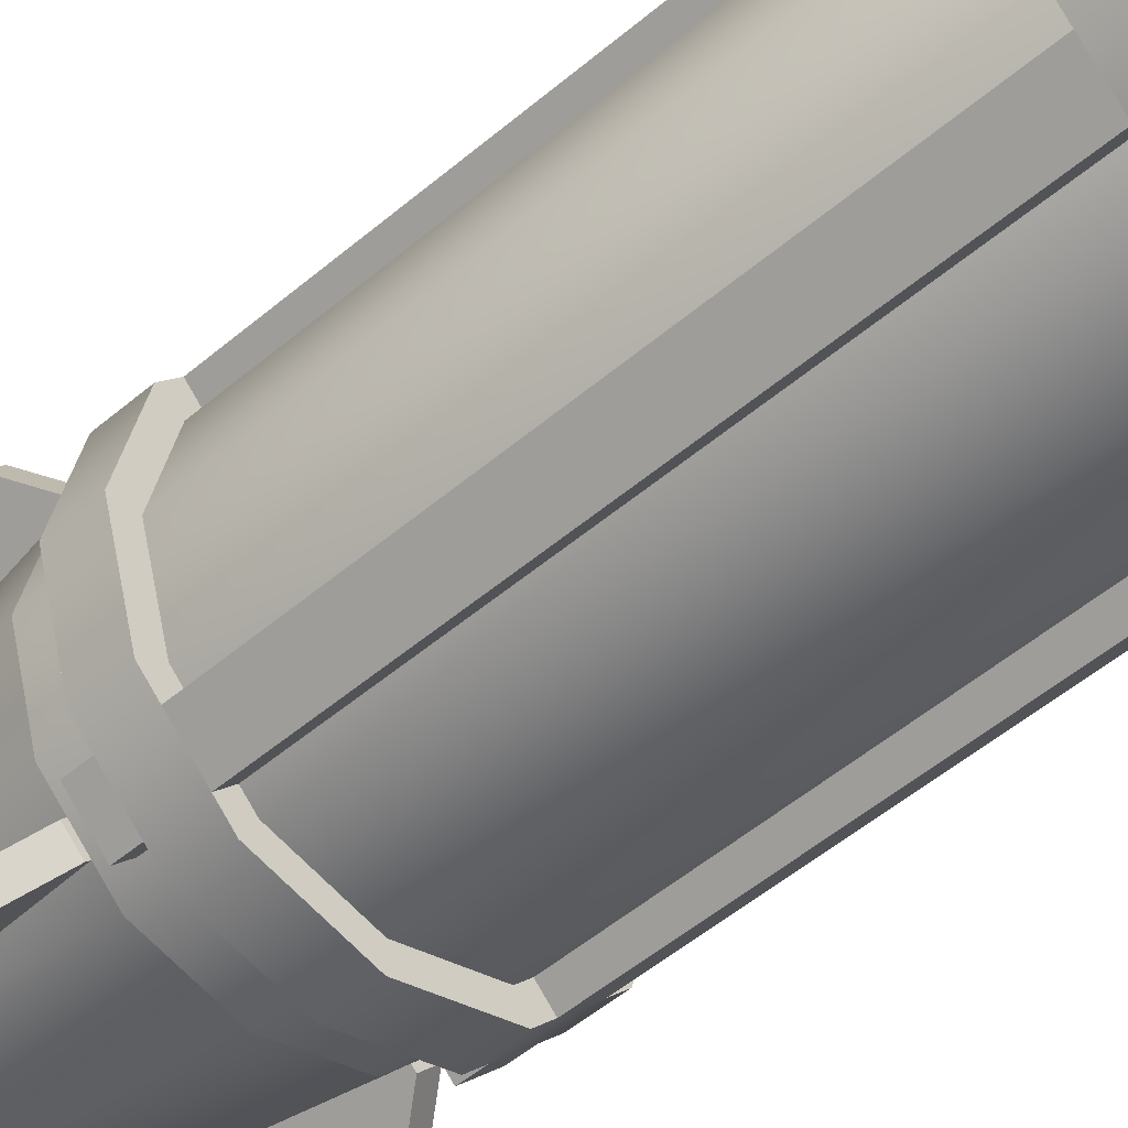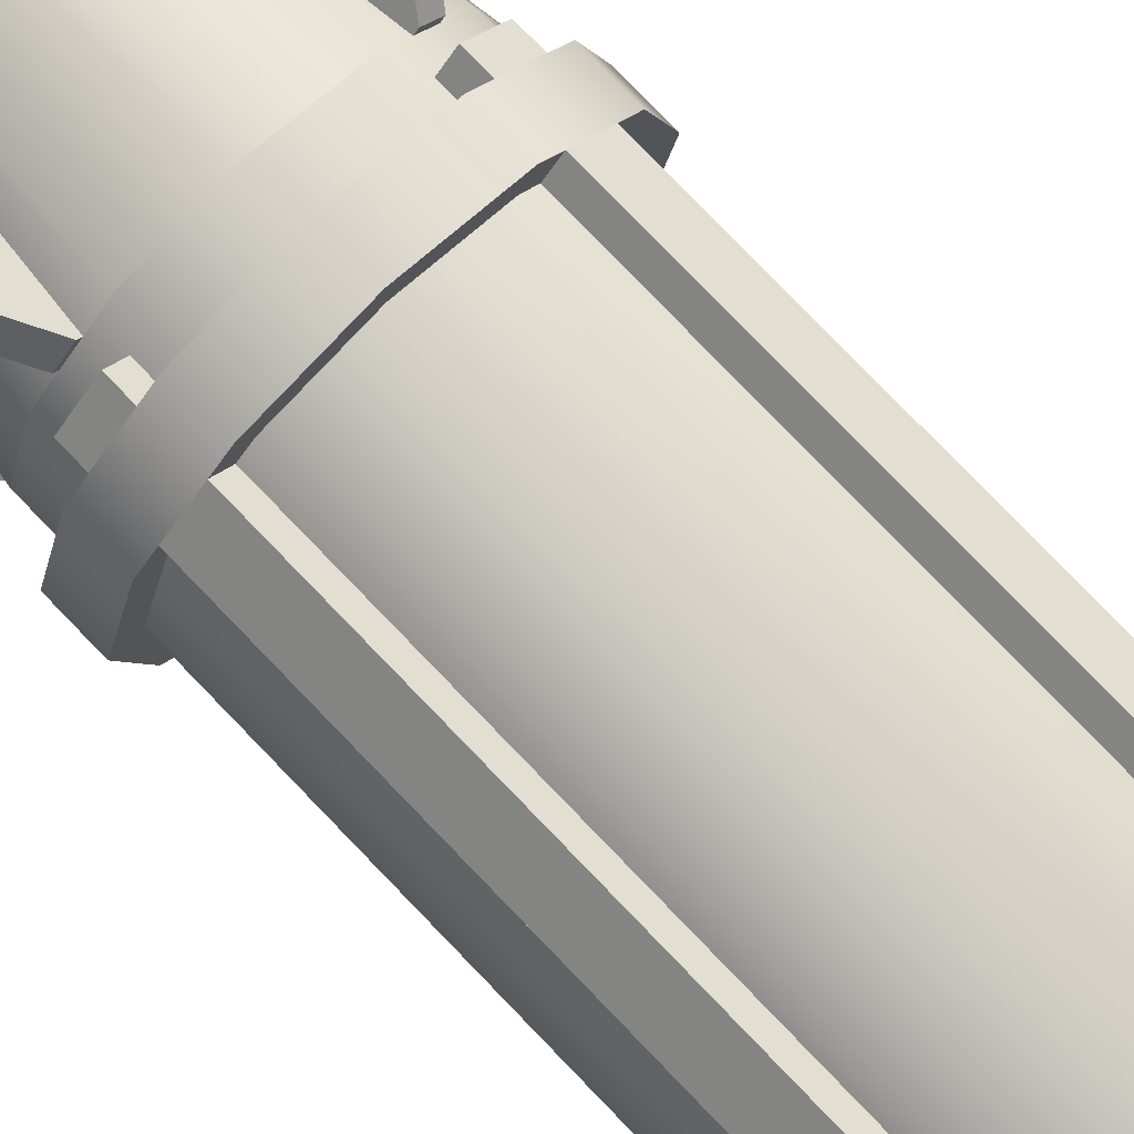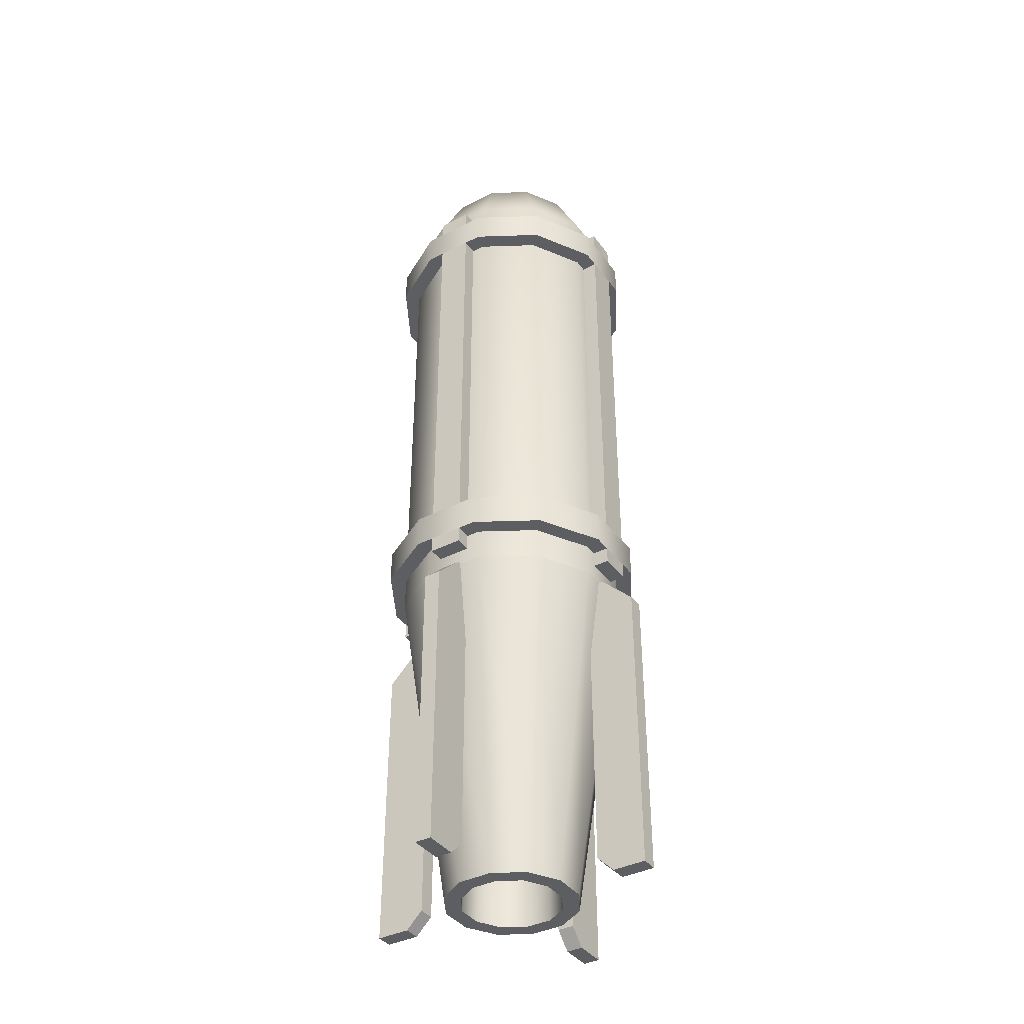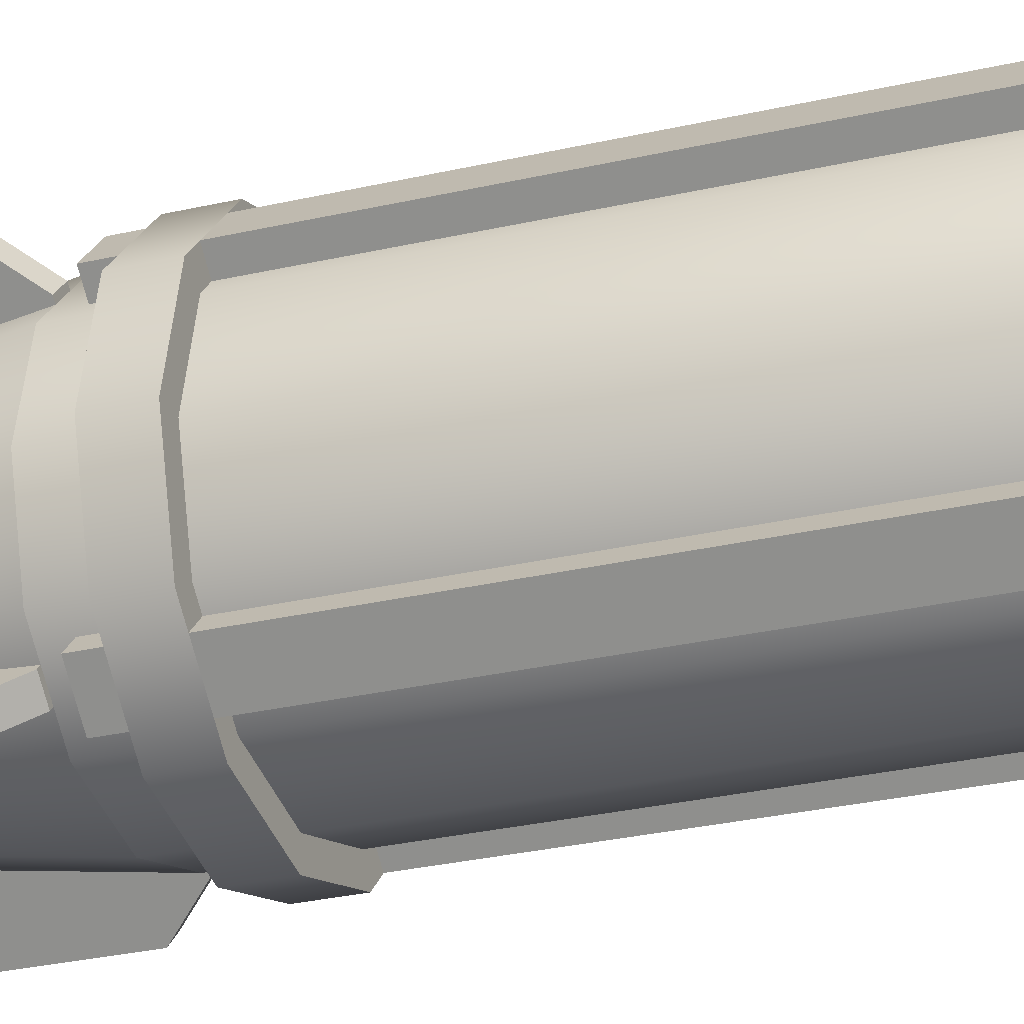
<metadata>
{"format":"obj","ext":"obj","renderer":"f3d","projection":"perspective","resolution":1024,"background":"white","views":[{"elev":-45.6,"azim":-44.7,"up":"+Y"},{"elev":77.1,"azim":-43.8,"up":"+Y"},{"elev":-39.1,"azim":167.4,"up":"+Z"},{"elev":-25.7,"azim":-68.8,"up":"+Y"}]}
</metadata>
<code>
o Cylinder.001
v 0 0.9375 -0.5625
v 0 0.9375 1.438
v 0.2188 0.8789 -0.5625
v 0.2188 0.8789 1.438
v 0.3789 0.7188 -0.5625
v 0.3789 0.7188 1.438
v 0.4375 0.5 -0.5625
v 0.4375 0.5 1.438
v 0.3789 0.2812 -0.5625
v 0.3789 0.2812 1.438
v 0.2188 0.1211 -0.5625
v 0.2188 0.1211 1.438
v 0 0.0625 -0.5625
v 0 0.0625 1.438
v -0.2188 0.1211 -0.5625
v -0.2188 0.1211 1.438
v -0.3789 0.2812 -0.5625
v -0.3789 0.2812 1.438
v -0.4375 0.5 -0.5625
v -0.4375 0.5 1.438
v -0.3789 0.7188 -0.5625
v -0.3789 0.7188 1.438
v -0.2188 0.8789 -0.5625
v -0.2188 0.8789 1.438
v -0 0.6875 -1.812
v 0.09375 0.6624 -1.812
v 0.1624 0.5938 -1.812
v 0.1875 0.5 -1.812
v 0.1624 0.4062 -1.812
v 0.09375 0.3376 -1.812
v -0 0.3125 -1.812
v -0.09375 0.3376 -1.812
v -0.1624 0.4062 -1.812
v -0.1875 0.5 -1.812
v -0.1624 0.5938 -1.812
v -0.09375 0.6624 -1.812
v 0.1562 0.7706 1.688
v 0 0.8125 1.688
v 0.2706 0.6562 1.688
v 0.3125 0.5 1.688
v 0.2706 0.3438 1.688
v 0.1562 0.2294 1.688
v 0 0.1875 1.688
v -0.1562 0.2294 1.688
v -0.2706 0.3438 1.688
v -0.3125 0.5 1.688
v -0.2706 0.6562 1.688
v -0.1562 0.7706 1.688
v 0 0.5 1.812
v -0 0.75 -1.812
v 0.125 0.7165 -1.812
v 0.2165 0.625 -1.812
v 0.25 0.5 -1.812
v 0.2165 0.375 -1.812
v 0.125 0.2835 -1.812
v -0 0.25 -1.812
v -0.125 0.2835 -1.812
v -0.2165 0.375 -1.812
v -0.25 0.5 -1.812
v -0.2165 0.625 -1.812
v -0.125 0.7165 -1.812
v -0 0.6875 -1.188
v 0.09375 0.6624 -1.188
v 0.1624 0.5938 -1.188
v 0.1875 0.5 -1.188
v 0.1624 0.4062 -1.188
v 0.09375 0.3376 -1.188
v -0 0.3125 -1.188
v -0.09375 0.3376 -1.188
v -0.1624 0.4062 -1.188
v -0.1875 0.5 -1.188
v -0.1624 0.5938 -1.188
v -0.09375 0.6624 -1.188
v 0.2873 0.2569 -0.5625
v 0.2431 0.2127 -0.5625
v 0.3315 0.2127 -0.5625
v 0.2873 0.2569 -1.75
v 0.2431 0.2127 -1.75
v 0.3315 0.2127 -1.812
v 0.2873 0.1685 -1.812
v 0.4198 0.1244 -1.812
v 0.3756 0.08016 -1.812
v 0.4198 0.1244 -0.6875
v 0.3756 0.08016 -0.6875
v 0.2873 0.1685 -0.5625
v 0 0.9375 1.188
v 0.2188 0.8789 1.188
v -0.2188 0.8789 1.188
v 0 1 1.188
v 0.25 0.933 1.188
v 0 1 1.312
v -0.25 0.933 1.188
v -0.433 0.75 1.188
v -0.25 0.933 1.312
v -0.433 0.75 1.312
v -0.2188 0.8789 1.312
v -0.3789 0.7188 1.312
v 0 0.9375 1.312
v 0.2188 0.8789 1.312
v 0.3789 0.7188 1.312
v 0.25 0.933 1.312
v 0.433 0.75 1.312
v 0.433 0.75 1.188
v 0.5 0.5 1.312
v 0.5 0.5 1.188
v 0.433 0.25 1.312
v 0.4375 0.5 1.312
v 0.3789 0.2812 1.312
v 0.2188 0.1211 1.312
v 0 0.0625 1.312
v 0.25 0.06699 1.312
v 0.25 0.06699 1.188
v 0 0 1.312
v 0 0 1.188
v -0.25 0.06699 1.312
v -0.25 0.06699 1.188
v -0.433 0.25 1.312
v -0.2188 0.1211 1.312
v -0.3789 0.2812 1.312
v -0.4375 0.5 1.312
v -0.5 0.5 1.312
v -0.5 0.5 1.188
v -0.433 0.25 1.188
v -0.4375 0.5 1.188
v -0.3789 0.2812 1.188
v -0.3789 0.7188 1.188
v -0.2188 0.1211 1.188
v 0 0.0625 1.188
v 0.2188 0.1211 1.188
v 0.3789 0.2812 1.188
v 0.4375 0.5 1.188
v 0.433 0.25 1.188
v 0.3789 0.7188 1.188
v 0.2531 0.8415 1.188
v 0.2531 0.8415 -0.3125
v 0.2973 0.8857 1.188
v 0.2973 0.8857 -0.3125
v 0.3857 0.7973 1.188
v 0.3857 0.7973 -0.3125
v 0.3415 0.7531 1.188
v 0.3415 0.7531 -0.3125
v 0.2531 0.8415 1.375
v 0.2531 0.8415 1.312
v 0.2973 0.8857 1.375
v 0.3415 0.7531 1.375
v 0.3415 0.7531 1.312
v 0.3857 0.7973 1.375
v 0.3857 0.7973 1.312
v 0.2973 0.8857 1.312
v 0.2531 0.8415 -0.4375
v 0.2531 0.8415 -0.5
v 0.2973 0.8857 -0.4375
v 0.2973 0.8857 -0.5
v 0.3857 0.7973 -0.4375
v 0.3857 0.7973 -0.5
v 0.3415 0.7531 -0.4375
v 0.3415 0.7531 -0.5
v 0 0.9375 -0.4375
v 0.2188 0.8789 -0.4375
v -0.2188 0.8789 -0.4375
v 0 1 -0.4375
v 0.25 0.933 -0.4375
v 0 1 -0.3125
v -0.25 0.933 -0.4375
v -0.433 0.75 -0.4375
v -0.25 0.933 -0.3125
v -0.433 0.75 -0.3125
v -0.2188 0.8789 -0.3125
v -0.3789 0.7188 -0.3125
v 0 0.9375 -0.3125
v 0.2188 0.8789 -0.3125
v 0.3789 0.7188 -0.3125
v 0.25 0.933 -0.3125
v 0.433 0.75 -0.3125
v 0.433 0.75 -0.4375
v 0.5 0.5 -0.3125
v 0.5 0.5 -0.4375
v 0.433 0.25 -0.3125
v 0.4375 0.5 -0.3125
v 0.3789 0.2812 -0.3125
v 0.2188 0.1211 -0.3125
v 0 0.0625 -0.3125
v 0.25 0.06699 -0.3125
v 0.25 0.06699 -0.4375
v 0 0 -0.3125
v 0 0 -0.4375
v -0.25 0.06699 -0.3125
v -0.25 0.06699 -0.4375
v -0.433 0.25 -0.3125
v -0.2188 0.1211 -0.3125
v -0.3789 0.2812 -0.3125
v -0.4375 0.5 -0.3125
v -0.5 0.5 -0.3125
v -0.5 0.5 -0.4375
v -0.433 0.25 -0.4375
v -0.4375 0.5 -0.4375
v -0.3789 0.2812 -0.4375
v -0.3789 0.7188 -0.4375
v -0.2188 0.1211 -0.4375
v 0 0.0625 -0.4375
v 0.2188 0.1211 -0.4375
v 0.3789 0.2812 -0.4375
v 0.4375 0.5 -0.4375
v 0.433 0.25 -0.4375
v 0.3789 0.7188 -0.4375
v 0.3415 0.2469 1.188
v 0.3415 0.2469 -0.3125
v 0.3857 0.2027 1.188
v 0.3857 0.2027 -0.3125
v 0.2973 0.1143 1.188
v 0.2973 0.1143 -0.3125
v 0.2531 0.1585 1.188
v 0.2531 0.1585 -0.3125
v 0.3415 0.2469 1.375
v 0.3415 0.2469 1.312
v 0.3857 0.2027 1.375
v 0.2531 0.1585 1.375
v 0.2531 0.1585 1.312
v 0.2973 0.1143 1.375
v 0.2973 0.1143 1.312
v 0.3857 0.2027 1.312
v 0.3415 0.2469 -0.4375
v 0.3415 0.2469 -0.5
v 0.3857 0.2027 -0.4375
v 0.3857 0.2027 -0.5
v 0.2973 0.1143 -0.4375
v 0.2973 0.1143 -0.5
v 0.2531 0.1585 -0.4375
v 0.2531 0.1585 -0.5
v -0.3415 0.7531 1.188
v -0.3415 0.7531 -0.3125
v -0.3857 0.7973 1.188
v -0.3857 0.7973 -0.3125
v -0.2973 0.8857 1.188
v -0.2973 0.8857 -0.3125
v -0.2531 0.8415 1.188
v -0.2531 0.8415 -0.3125
v -0.3415 0.7531 1.375
v -0.3415 0.7531 1.312
v -0.3857 0.7973 1.375
v -0.2531 0.8415 1.375
v -0.2531 0.8415 1.312
v -0.2973 0.8857 1.375
v -0.2973 0.8857 1.312
v -0.3857 0.7973 1.312
v -0.3415 0.7531 -0.4375
v -0.3415 0.7531 -0.5
v -0.3857 0.7973 -0.4375
v -0.3857 0.7973 -0.5
v -0.2973 0.8857 -0.4375
v -0.2973 0.8857 -0.5
v -0.2531 0.8415 -0.4375
v -0.2531 0.8415 -0.5
v -0.2531 0.1585 1.188
v -0.2531 0.1585 -0.3125
v -0.2973 0.1143 1.188
v -0.2973 0.1143 -0.3125
v -0.3857 0.2027 1.188
v -0.3857 0.2027 -0.3125
v -0.3415 0.2469 1.188
v -0.3415 0.2469 -0.3125
v -0.2531 0.1585 1.375
v -0.2531 0.1585 1.312
v -0.2973 0.1143 1.375
v -0.3415 0.2469 1.375
v -0.3415 0.2469 1.312
v -0.3857 0.2027 1.375
v -0.3857 0.2027 1.312
v -0.2973 0.1143 1.312
v -0.2531 0.1585 -0.4375
v -0.2531 0.1585 -0.5
v -0.2973 0.1143 -0.4375
v -0.2973 0.1143 -0.5
v -0.3857 0.2027 -0.4375
v -0.3857 0.2027 -0.5
v -0.3415 0.2469 -0.4375
v -0.3415 0.2469 -0.5
v 0.2431 0.7873 -0.5625
v 0.2873 0.7431 -0.5625
v 0.2873 0.8315 -0.5625
v 0.2431 0.7873 -1.75
v 0.2873 0.7431 -1.75
v 0.2873 0.8315 -1.812
v 0.3315 0.7873 -1.812
v 0.3756 0.9198 -1.812
v 0.4198 0.8757 -1.812
v 0.3756 0.9198 -0.6875
v 0.4198 0.8757 -0.6875
v 0.3315 0.7873 -0.5625
v -0.2873 0.7431 -0.5625
v -0.2431 0.7873 -0.5625
v -0.3315 0.7873 -0.5625
v -0.2873 0.7431 -1.75
v -0.2431 0.7873 -1.75
v -0.3315 0.7873 -1.812
v -0.2873 0.8315 -1.812
v -0.4198 0.8757 -1.812
v -0.3756 0.9198 -1.812
v -0.4198 0.8757 -0.6875
v -0.3756 0.9198 -0.6875
v -0.2873 0.8315 -0.5625
v -0.2431 0.2127 -0.5625
v -0.2873 0.2569 -0.5625
v -0.2873 0.1685 -0.5625
v -0.2431 0.2127 -1.75
v -0.2873 0.2569 -1.75
v -0.2873 0.1685 -1.812
v -0.3315 0.2127 -1.812
v -0.3756 0.08016 -1.812
v -0.4198 0.1243 -1.812
v -0.3756 0.08016 -0.6875
v -0.4198 0.1243 -0.6875
v -0.3315 0.2127 -0.5625
f 2 3 1
f 4 5 3
f 6 7 5
f 8 9 7
f 10 11 9
f 12 13 11
f 14 15 13
f 16 17 15
f 18 19 17
f 20 21 19
f 4 39 6
f 22 23 21
f 24 1 23
f 17 59 58
f 26 62 25
f 15 58 57
f 13 57 56
f 13 55 11
f 11 54 9
f 9 53 7
f 1 61 23
f 3 50 1
f 7 52 5
f 23 60 21
f 5 51 3
f 21 59 19
f 40 39 49
f 20 47 22
f 18 46 20
f 16 45 18
f 14 44 16
f 12 43 14
f 10 42 12
f 8 41 10
f 24 38 2
f 4 38 37
f 6 40 8
f 39 37 49
f 41 40 49
f 42 41 49
f 43 42 49
f 44 43 49
f 45 44 49
f 46 45 49
f 47 46 49
f 38 48 49
f 37 38 49
f 25 51 26
f 26 52 27
f 27 53 28
f 28 54 29
f 29 55 30
f 30 56 31
f 31 57 32
f 32 58 33
f 34 58 59
f 35 59 60
f 36 60 61
f 25 61 50
f 65 69 73
f 33 69 32
f 30 66 29
f 25 73 36
f 27 63 26
f 34 70 33
f 31 67 30
f 28 64 27
f 35 71 34
f 32 68 31
f 29 65 28
f 36 72 35
f 24 47 48
f 48 47 49
f 78 74 77
f 85 74 75
f 76 81 77
f 77 80 78
f 81 80 79
f 81 84 82
f 83 85 84
f 80 84 75
f 87 89 90
f 88 89 86
f 91 90 89
f 94 89 92
f 95 92 93
f 88 93 92
f 96 95 97
f 96 91 94
f 99 91 98
f 99 102 101
f 101 103 90
f 102 105 103
f 107 102 100
f 104 132 105
f 108 104 107
f 109 106 108
f 110 111 109
f 106 112 132
f 111 114 112
f 113 116 114
f 118 113 110
f 115 123 116
f 118 117 115
f 120 117 119
f 97 121 120
f 117 122 123
f 121 93 122
f 125 122 124
f 124 93 126
f 127 123 125
f 128 116 127
f 129 114 128
f 129 132 112
f 131 132 130
f 133 105 131
f 87 103 133
f 136 135 134
f 137 138 139
f 139 140 141
f 144 143 142
f 142 147 144
f 148 145 146
f 149 147 148
f 152 151 150
f 153 154 155
f 155 156 157
f 151 155 157
f 159 161 162
f 160 161 158
f 163 162 161
f 166 161 164
f 167 164 165
f 160 165 164
f 168 167 169
f 168 163 166
f 171 163 170
f 171 174 173
f 173 175 162
f 174 177 175
f 172 176 174
f 176 204 177
f 180 176 179
f 181 178 180
f 182 183 181
f 178 184 204
f 183 186 184
f 185 188 186
f 182 187 185
f 187 195 188
f 191 187 190
f 191 193 189
f 169 193 192
f 189 194 195
f 193 165 194
f 197 194 196
f 198 194 165
f 199 195 197
f 200 188 199
f 200 184 186
f 202 184 201
f 202 177 204
f 205 177 203
f 159 175 205
f 208 207 206
f 209 210 211
f 211 212 213
f 216 215 214
f 214 219 216
f 220 217 218
f 221 219 220
f 222 225 223
f 225 226 227
f 227 228 229
f 223 227 229
f 232 231 230
f 233 234 235
f 235 236 237
f 240 239 238
f 238 243 240
f 244 241 242
f 245 243 244
f 248 247 246
f 249 250 251
f 251 252 253
f 247 251 253
f 256 255 254
f 257 258 259
f 259 260 261
f 264 263 262
f 265 264 262
f 268 265 266
f 269 267 268
f 272 271 270
f 273 274 275
f 275 276 277
f 273 277 271
f 282 278 281
f 279 280 278
f 280 285 281
f 281 284 282
f 283 286 284
f 285 288 286
f 287 289 288
f 284 288 279
f 294 290 293
f 301 290 291
f 292 297 293
f 293 296 294
f 297 296 295
f 297 300 298
f 300 292 301
f 296 300 291
f 306 302 305
f 303 304 302
f 304 309 305
f 305 308 306
f 309 308 307
f 309 312 310
f 311 313 312
f 308 312 303
f 2 4 3
f 4 6 5
f 6 8 7
f 8 10 9
f 10 12 11
f 12 14 13
f 14 16 15
f 16 18 17
f 18 20 19
f 20 22 21
f 4 37 39
f 22 24 23
f 24 2 1
f 17 19 59
f 26 63 62
f 15 17 58
f 13 15 57
f 13 56 55
f 11 55 54
f 9 54 53
f 1 50 61
f 3 51 50
f 7 53 52
f 23 61 60
f 5 52 51
f 21 60 59
f 20 46 47
f 18 45 46
f 16 44 45
f 14 43 44
f 12 42 43
f 10 41 42
f 8 40 41
f 24 48 38
f 4 2 38
f 6 39 40
f 25 50 51
f 26 51 52
f 27 52 53
f 28 53 54
f 29 54 55
f 30 55 56
f 31 56 57
f 32 57 58
f 34 33 58
f 35 34 59
f 36 35 60
f 25 36 61
f 73 62 63
f 63 64 65
f 65 66 67
f 67 68 69
f 69 70 71
f 71 72 73
f 73 63 65
f 65 67 69
f 69 71 73
f 33 70 69
f 30 67 66
f 25 62 73
f 27 64 63
f 34 71 70
f 31 68 67
f 28 65 64
f 35 72 71
f 32 69 68
f 29 66 65
f 36 73 72
f 24 22 47
f 78 75 74
f 85 76 74
f 77 74 76
f 76 83 81
f 81 79 77
f 77 79 80
f 81 82 80
f 81 83 84
f 83 76 85
f 75 78 80
f 80 82 84
f 84 85 75
f 87 86 89
f 88 92 89
f 91 101 90
f 94 91 89
f 95 94 92
f 88 126 93
f 96 94 95
f 96 98 91
f 99 101 91
f 99 100 102
f 101 102 103
f 102 104 105
f 107 104 102
f 104 106 132
f 108 106 104
f 109 111 106
f 110 113 111
f 106 111 112
f 111 113 114
f 113 115 116
f 118 115 113
f 115 117 123
f 118 119 117
f 120 121 117
f 97 95 121
f 117 121 122
f 121 95 93
f 125 123 122
f 124 122 93
f 127 116 123
f 128 114 116
f 129 112 114
f 129 130 132
f 131 105 132
f 133 103 105
f 87 90 103
f 136 137 135
f 137 136 138
f 139 138 140
f 144 149 143
f 142 145 147
f 148 147 145
f 149 144 147
f 152 153 151
f 153 152 154
f 155 154 156
f 151 153 155
f 159 158 161
f 160 164 161
f 163 173 162
f 166 163 161
f 167 166 164
f 160 198 165
f 168 166 167
f 168 170 163
f 171 173 163
f 171 172 174
f 173 174 175
f 174 176 177
f 172 179 176
f 176 178 204
f 180 178 176
f 181 183 178
f 182 185 183
f 178 183 184
f 183 185 186
f 185 187 188
f 182 190 187
f 187 189 195
f 191 189 187
f 191 192 193
f 169 167 193
f 189 193 194
f 193 167 165
f 197 195 194
f 198 196 194
f 199 188 195
f 200 186 188
f 200 201 184
f 202 204 184
f 202 203 177
f 205 175 177
f 159 162 175
f 208 209 207
f 209 208 210
f 211 210 212
f 216 221 215
f 214 217 219
f 220 219 217
f 221 216 219
f 222 224 225
f 225 224 226
f 227 226 228
f 223 225 227
f 232 233 231
f 233 232 234
f 235 234 236
f 240 245 239
f 238 241 243
f 244 243 241
f 245 240 243
f 248 249 247
f 249 248 250
f 251 250 252
f 247 249 251
f 256 257 255
f 257 256 258
f 259 258 260
f 264 269 263
f 265 267 264
f 268 267 265
f 269 264 267
f 272 273 271
f 273 272 274
f 275 274 276
f 273 275 277
f 282 279 278
f 279 289 280
f 281 278 280
f 280 287 285
f 285 283 281
f 281 283 284
f 283 285 286
f 285 287 288
f 287 280 289
f 279 282 284
f 284 286 288
f 288 289 279
f 294 291 290
f 301 292 290
f 293 290 292
f 292 299 297
f 297 295 293
f 293 295 296
f 297 298 296
f 297 299 300
f 300 299 292
f 291 294 296
f 296 298 300
f 300 301 291
f 306 303 302
f 303 313 304
f 305 302 304
f 304 311 309
f 309 307 305
f 305 307 308
f 309 310 308
f 309 311 312
f 311 304 313
f 303 306 308
f 308 310 312
f 312 313 303

</code>
